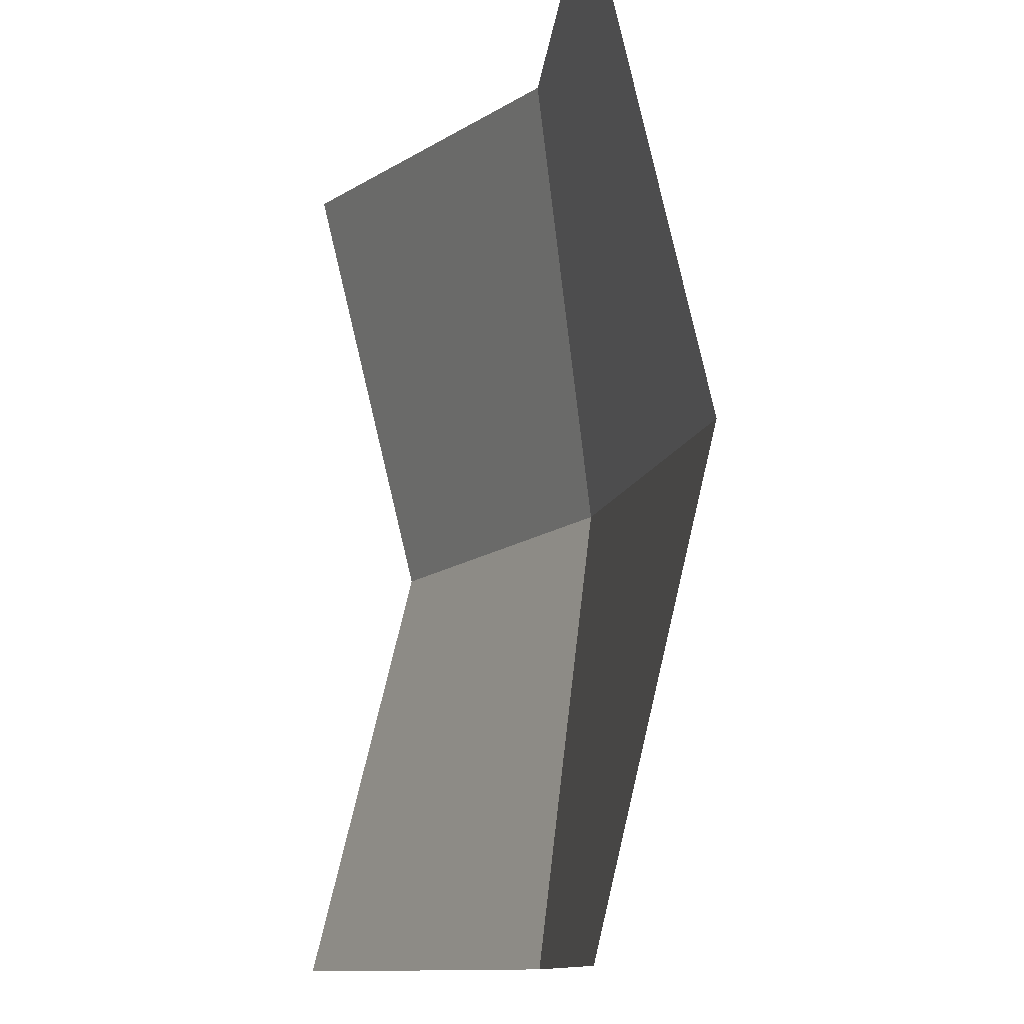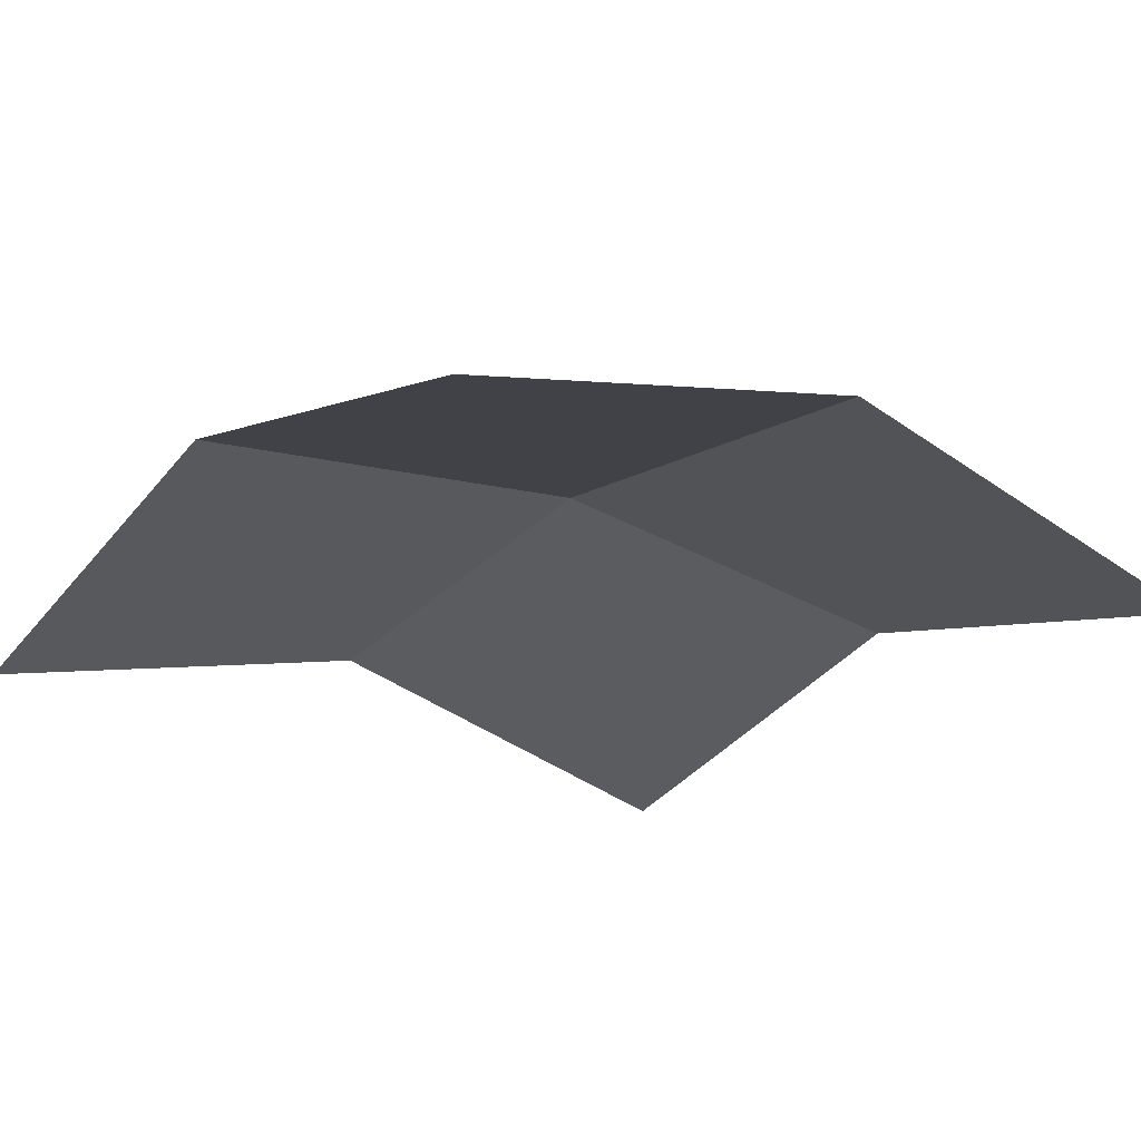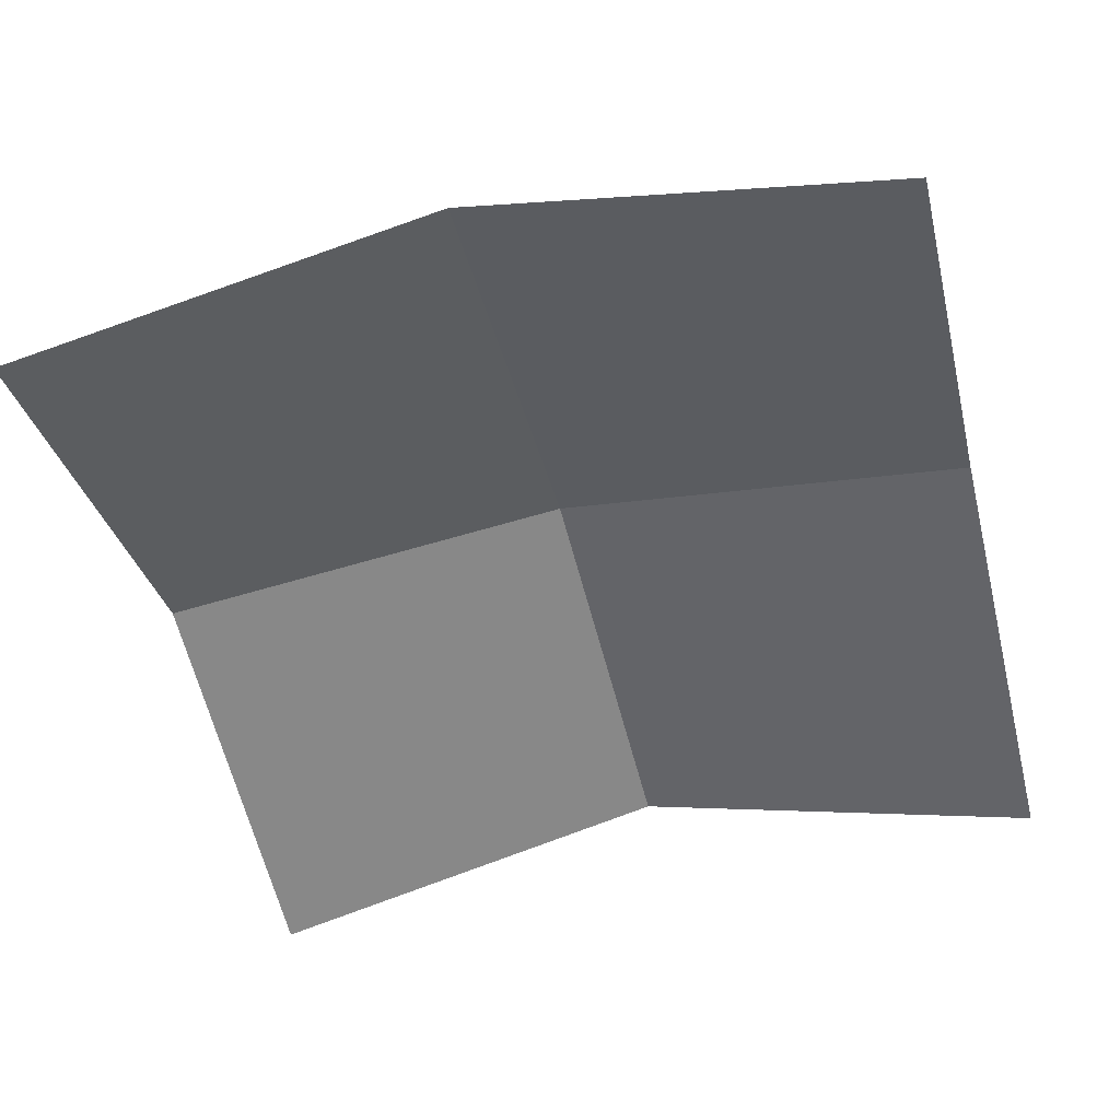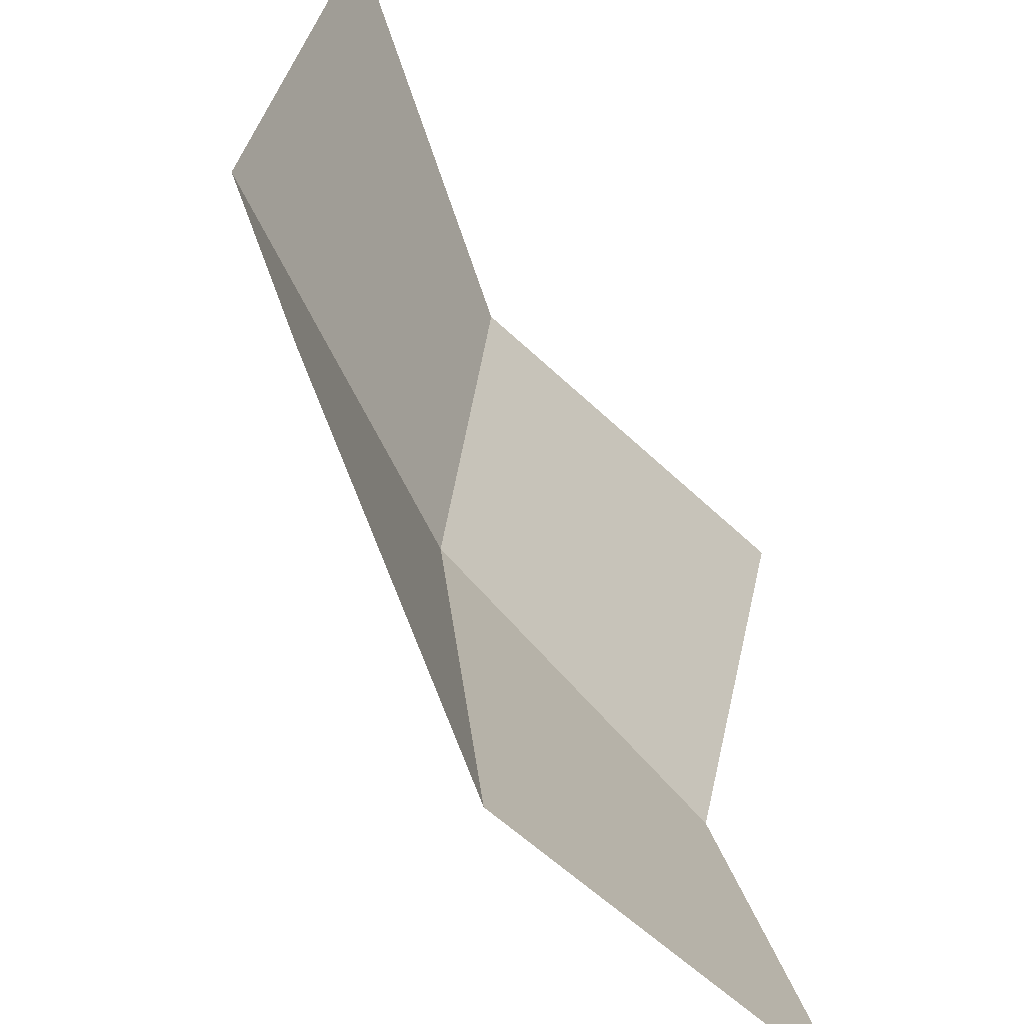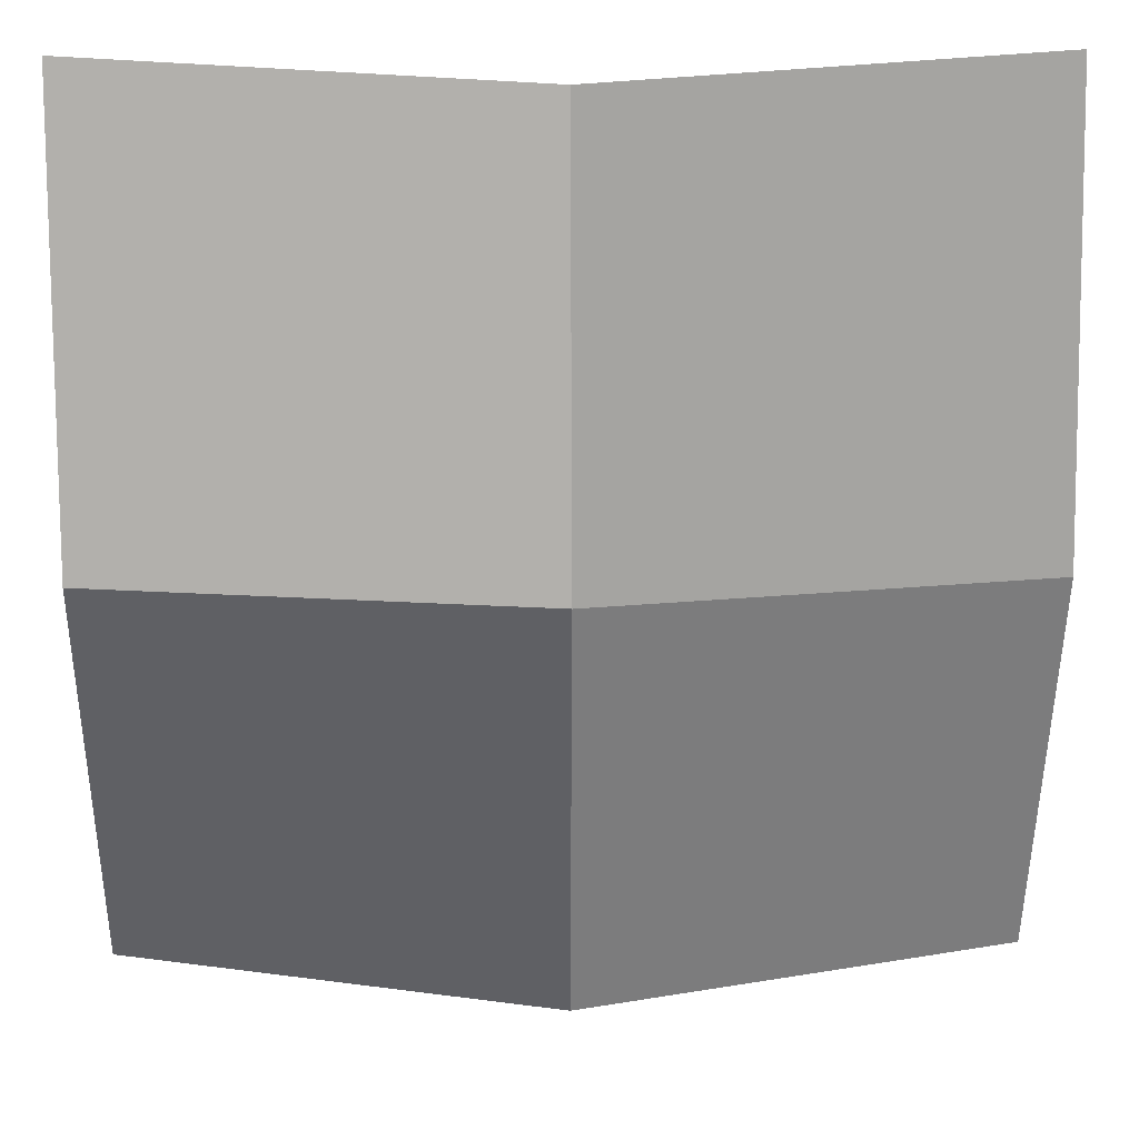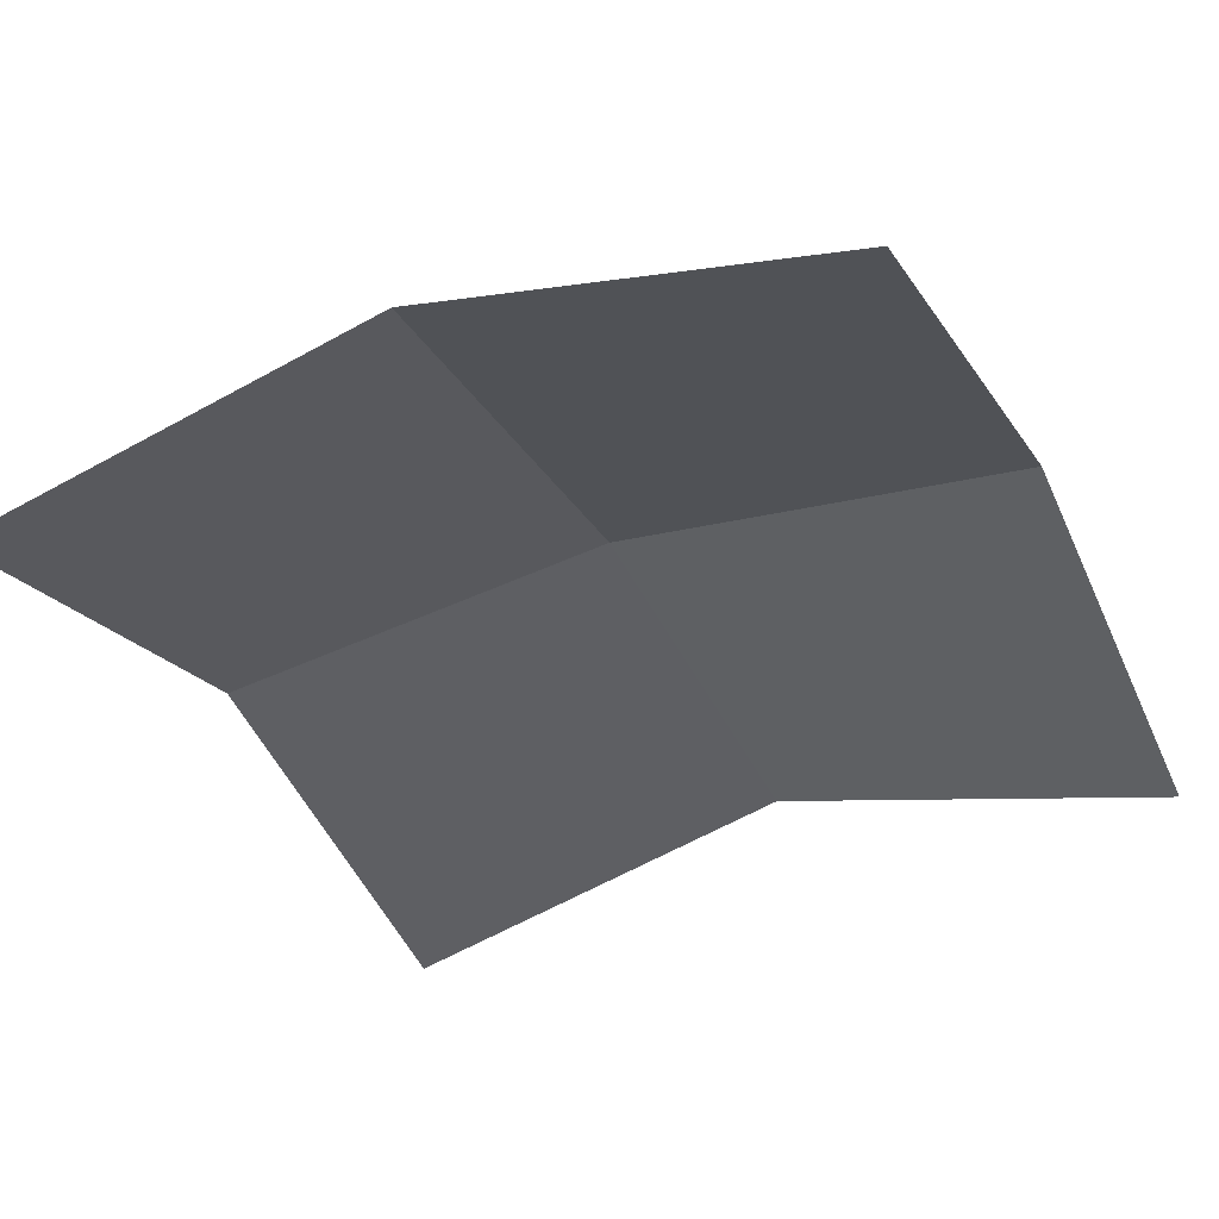
<metadata>
{"format":"obj","ext":"obj","renderer":"f3d","projection":"perspective","resolution":1024,"background":"white","views":[{"elev":-10.8,"azim":71.3,"up":"+Z"},{"elev":-22.0,"azim":-126.5,"up":"+Y"},{"elev":-47.3,"azim":-166.1,"up":"+Y"},{"elev":-58.0,"azim":-58.6,"up":"+Z"},{"elev":24.1,"azim":178.5,"up":"+Z"},{"elev":-36.2,"azim":25.0,"up":"+Y"}]}
</metadata>
<code>
o plane
v 0.5 -0.125 0.5
v 0.5 0 0
v 0 0 0.5
v 0 0.0625 0
f 1 2 4 3
o plane
v 0.5 0 0
v 0.5 -0.125 -0.5
v 0 0.0625 0
v 0 0 -0.5
f 5 6 8 7
o plane
v 0 0.0625 0
v 0 0 -0.5
v -0.5 0 0
v -0.5 -0.125 -0.5
f 9 10 12 11
o plane
v 0 0 0.5
v 0 0.0625 0
v -0.5 -0.125 0.5
v -0.5 0 0
f 13 14 16 15

</code>
